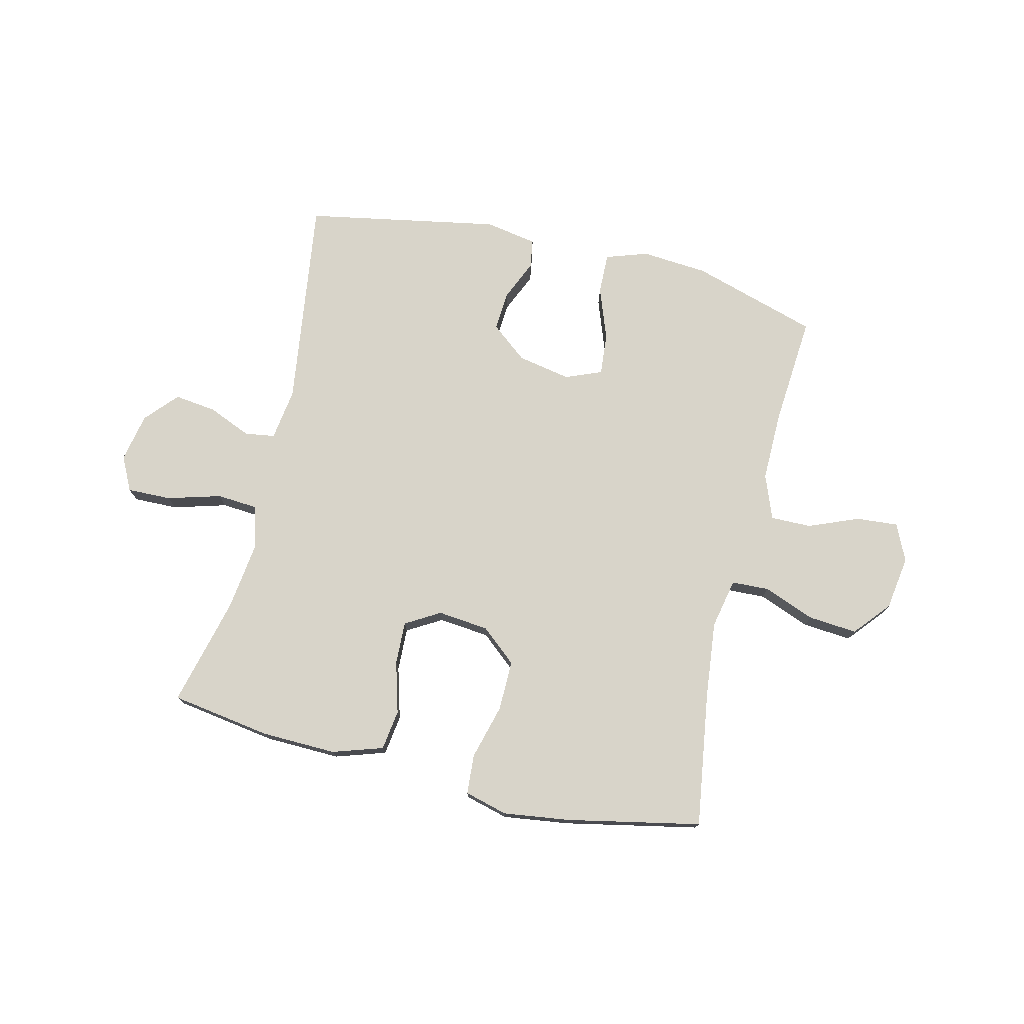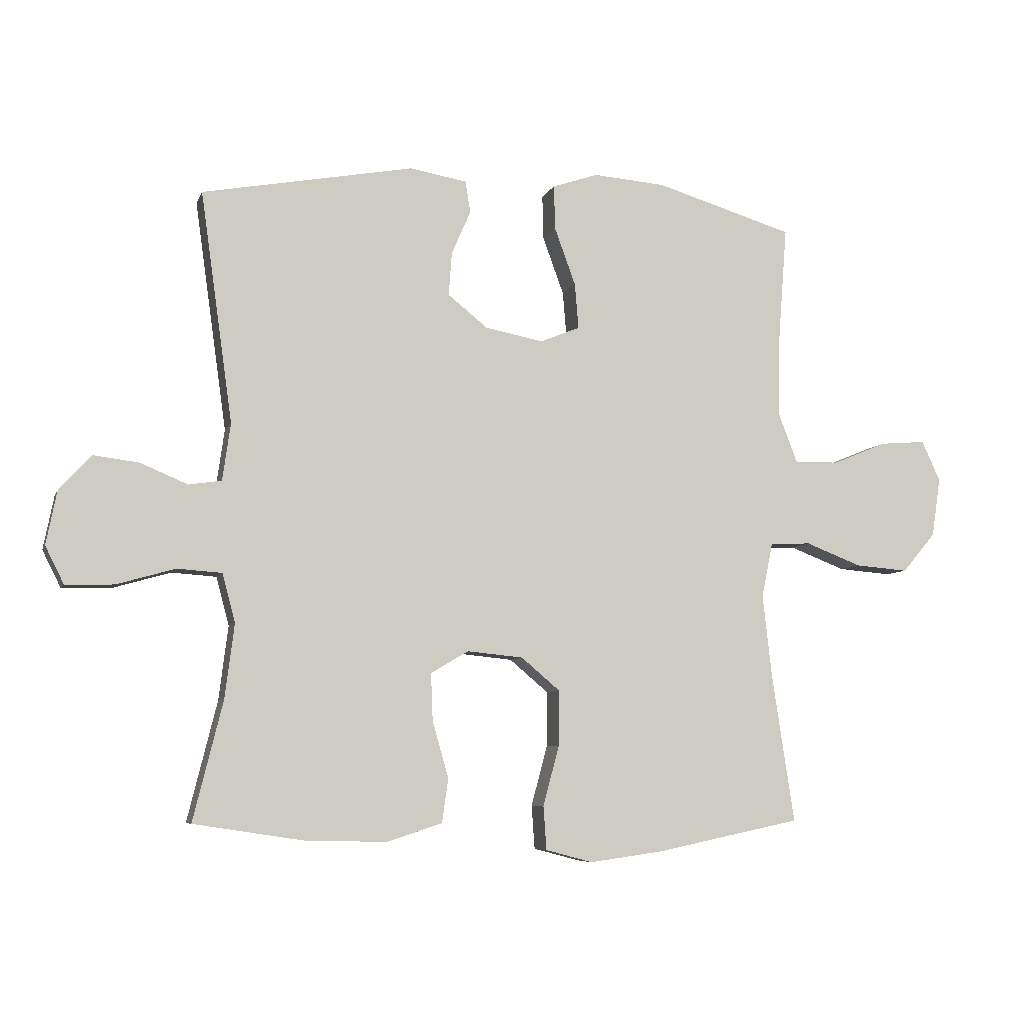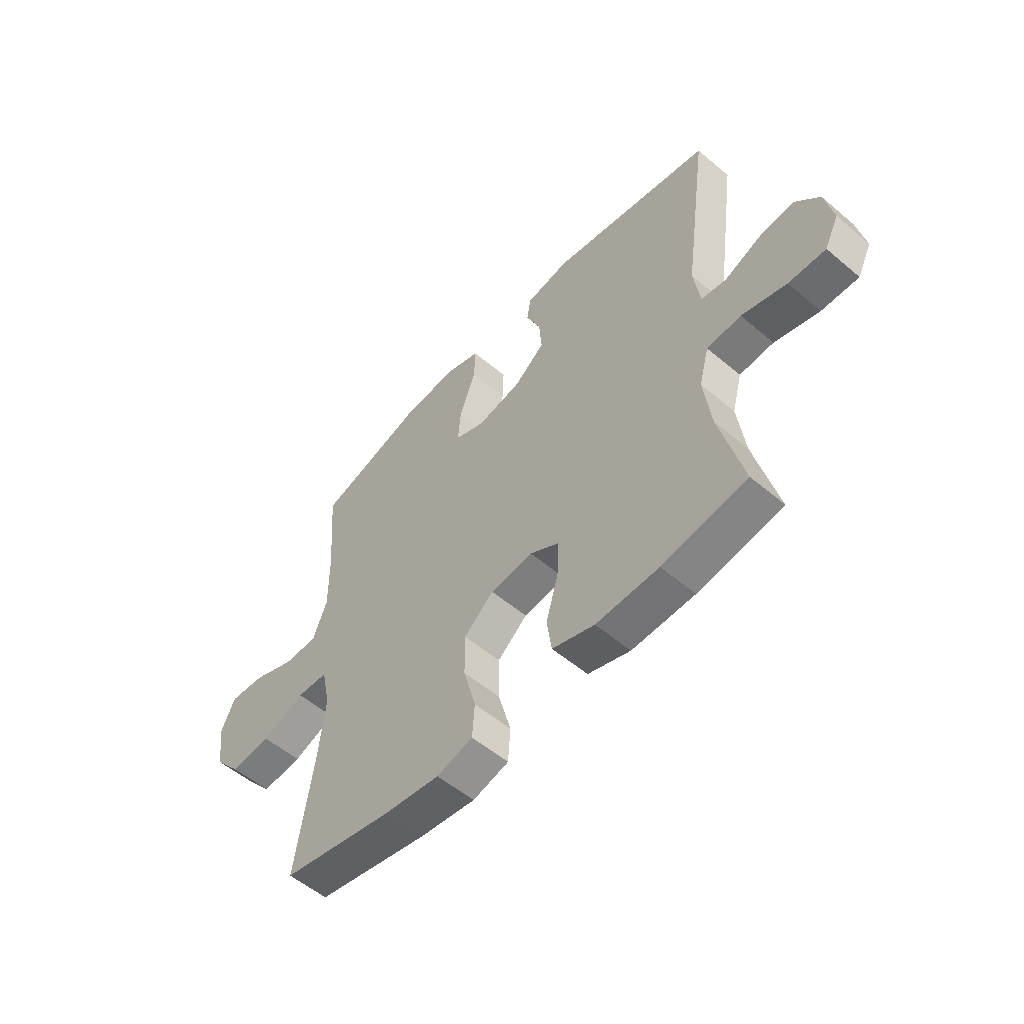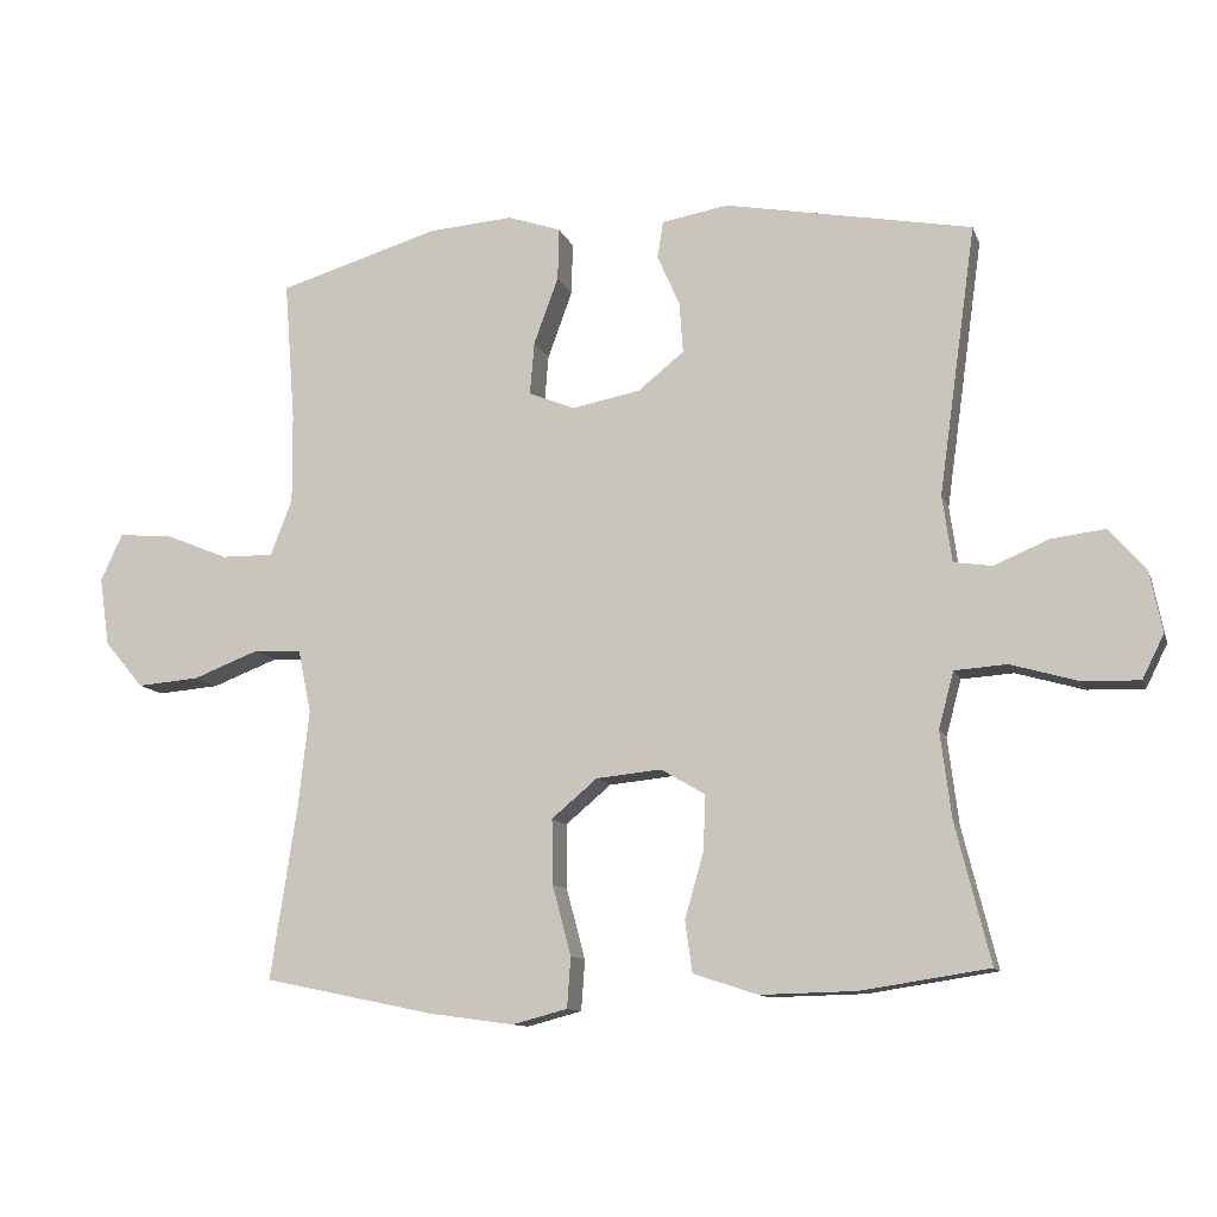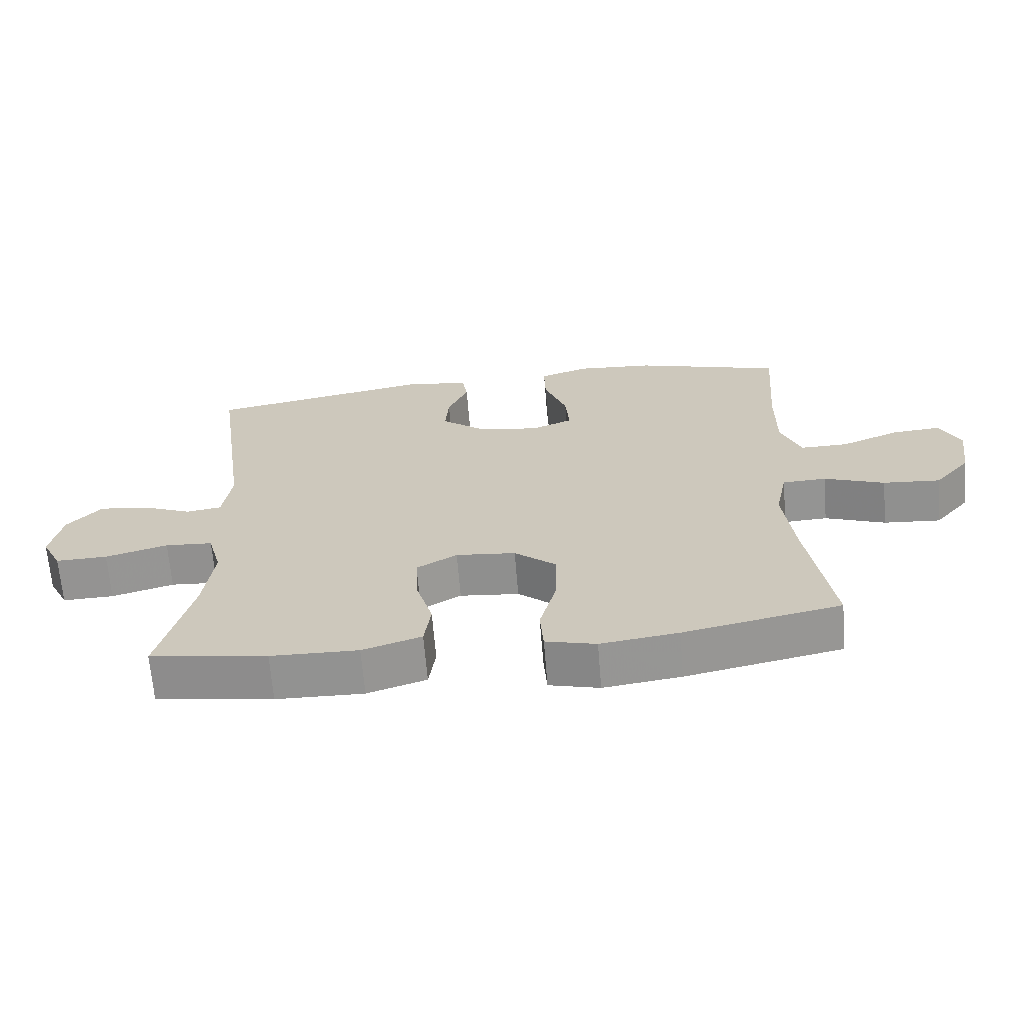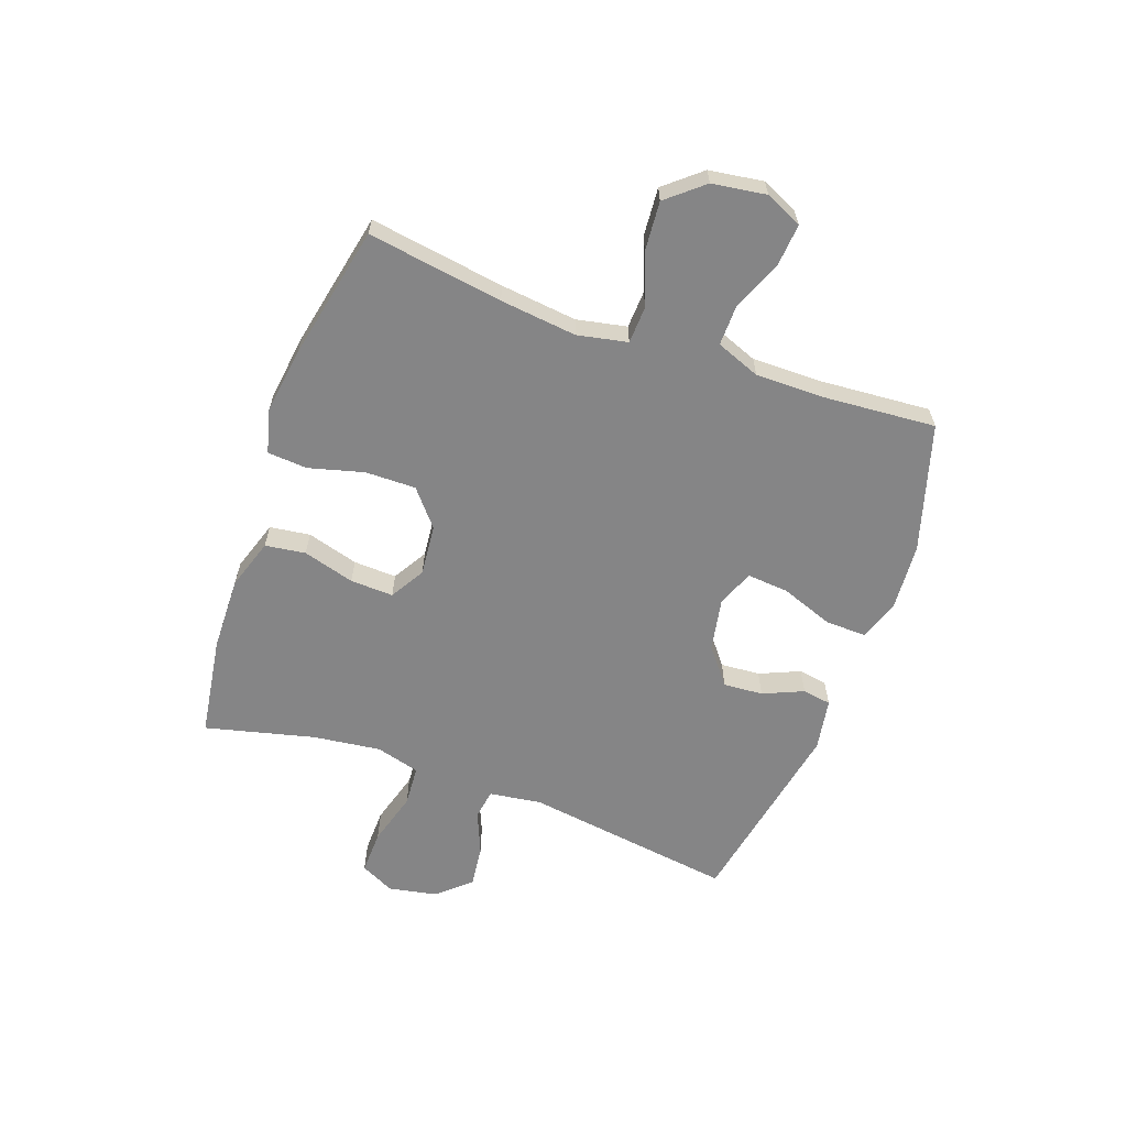
<metadata>
{"format":"obj","ext":"obj","renderer":"f3d","projection":"perspective","resolution":1024,"background":"white","views":[{"elev":75.6,"azim":-166.4,"up":"+Y"},{"elev":-6.8,"azim":164.7,"up":"+Z"},{"elev":-54.9,"azim":48.3,"up":"+Z"},{"elev":-11.3,"azim":15.3,"up":"+Z"},{"elev":-66.6,"azim":-175.3,"up":"+Z"},{"elev":-61.9,"azim":-109.8,"up":"+Y"}]}
</metadata>
<code>
v -0.5 0.07 -0.5
v -0.464 0.07 -0.262
v -0.449 0.07 -0.127
v -0.467 0.07 -0.039
v -0.533 0.07 -0.036
v -0.624 0.07 -0.071
v -0.71 0.07 -0.078
v -0.764 0.07 -0.014
v -0.778 0.07 0.081
v -0.748 0.07 0.146
v -0.674 0.07 0.14
v -0.586 0.07 0.104
v -0.514 0.07 0.103
v -0.484 0.07 0.181
v -0.485 0.07 0.304
v -0.5 0.07 0.5
v -0.277 0.07 0.567
v -0.16 0.07 0.576
v -0.086 0.07 0.551
v -0.088 0.07 0.479
v -0.122 0.07 0.386
v -0.128 0.07 0.313
v -0.064 0.07 0.287
v 0.03 0.07 0.305
v 0.094 0.07 0.356
v 0.089 0.07 0.426
v 0.058 0.07 0.497
v 0.066 0.07 0.548
v 0.158 0.07 0.564
v 0.5 0.07 0.5
v 0.448 0.07 0.128
v 0.461 0.07 0.036
v 0.514 0.07 0.028
v 0.59 0.07 0.06
v 0.664 0.07 0.069
v 0.715 0.07 0.012
v 0.732 0.07 -0.074
v 0.702 0.07 -0.134
v 0.624 0.07 -0.132
v 0.53 0.07 -0.105
v 0.458 0.07 -0.11
v 0.437 0.07 -0.188
v 0.452 0.07 -0.307
v 0.5 0.07 -0.5
v 0.323 0.07 -0.527
v 0.191 0.07 -0.53
v 0.102 0.07 -0.501
v 0.092 0.07 -0.43
v 0.118 0.07 -0.339
v 0.121 0.07 -0.263
v 0.06 0.07 -0.227
v -0.03 0.07 -0.236
v -0.093 0.07 -0.289
v -0.092 0.07 -0.378
v -0.066 0.07 -0.475
v -0.071 0.07 -0.545
v -0.147 0.07 -0.565
v -0.264 0.07 -0.549
v -0.5 0 -0.5
v -0.464 0 -0.262
v -0.449 0 -0.127
v -0.467 0 -0.039
v -0.533 0 -0.036
v -0.624 0 -0.071
v -0.71 0 -0.078
v -0.764 0 -0.014
v -0.778 0 0.081
v -0.748 0 0.146
v -0.674 0 0.14
v -0.586 0 0.104
v -0.514 0 0.103
v -0.484 0 0.181
v -0.485 0 0.304
v -0.5 0 0.5
v -0.277 0 0.567
v -0.16 0 0.576
v -0.086 0 0.551
v -0.088 0 0.479
v -0.122 0 0.386
v -0.128 0 0.313
v -0.064 0 0.287
v 0.03 0 0.305
v 0.094 0 0.356
v 0.089 0 0.426
v 0.058 0 0.497
v 0.066 0 0.548
v 0.158 0 0.564
v 0.5 0 0.5
v 0.448 0 0.128
v 0.461 0 0.036
v 0.514 0 0.028
v 0.59 0 0.06
v 0.664 0 0.069
v 0.715 0 0.012
v 0.732 0 -0.074
v 0.702 0 -0.134
v 0.624 0 -0.132
v 0.53 0 -0.105
v 0.458 0 -0.11
v 0.437 0 -0.188
v 0.452 0 -0.307
v 0.5 0 -0.5
v 0.323 0 -0.527
v 0.191 0 -0.53
v 0.102 0 -0.501
v 0.092 0 -0.43
v 0.118 0 -0.339
v 0.121 0 -0.263
v 0.06 0 -0.227
v -0.03 0 -0.236
v -0.093 0 -0.289
v -0.092 0 -0.378
v -0.066 0 -0.475
v -0.071 0 -0.545
v -0.147 0 -0.565
v -0.264 0 -0.549
f 58 1 2
f 57 58 2
f 56 57 2
f 55 56 2
f 54 55 2
f 53 54 2 3
f 52 53 3 4
f 51 52 4
f 47 48 49
f 46 47 49
f 45 46 49
f 44 45 49
f 43 44 49
f 42 43 49 50
f 41 42 50 51
f 38 39 40
f 37 38 40
f 36 37 40
f 35 36 40
f 34 35 40
f 33 34 40
f 32 33 40 41
f 41 51 4
f 32 41 4
f 31 32 4
f 29 30 31
f 28 29 31
f 27 28 31
f 26 27 31
f 19 20 21
f 18 19 21
f 17 18 21
f 16 17 21
f 15 16 21
f 14 15 21 22
f 13 14 22 23
f 10 11 12
f 9 10 12
f 8 9 12
f 7 8 12
f 6 7 12
f 5 6 12
f 5 12 13
f 13 23 24
f 5 13 24
f 4 5 24
f 25 26 31
f 24 25 31
f 4 24 31
f 60 59 116
f 60 116 115
f 60 115 114
f 60 114 113
f 60 113 112
f 61 60 112 111
f 62 61 111 110
f 62 110 109
f 107 106 105
f 107 105 104
f 107 104 103
f 107 103 102
f 107 102 101
f 108 107 101 100
f 109 108 100 99
f 98 97 96
f 98 96 95
f 98 95 94
f 98 94 93
f 98 93 92
f 98 92 91
f 99 98 91 90
f 62 109 99
f 62 99 90
f 62 90 89
f 89 88 87
f 89 87 86
f 89 86 85
f 89 85 84
f 79 78 77
f 79 77 76
f 79 76 75
f 79 75 74
f 79 74 73
f 80 79 73 72
f 81 80 72 71
f 70 69 68
f 70 68 67
f 70 67 66
f 70 66 65
f 70 65 64
f 70 64 63
f 71 70 63
f 82 81 71
f 82 71 63
f 82 63 62
f 89 84 83
f 89 83 82
f 89 82 62
f 1 59 60 2
f 2 60 61 3
f 3 61 62 4
f 4 62 63 5
f 5 63 64 6
f 6 64 65 7
f 7 65 66 8
f 8 66 67 9
f 9 67 68 10
f 10 68 69 11
f 11 69 70 12
f 12 70 71 13
f 13 71 72 14
f 14 72 73 15
f 15 73 74 16
f 16 74 75 17
f 17 75 76 18
f 18 76 77 19
f 19 77 78 20
f 20 78 79 21
f 21 79 80 22
f 22 80 81 23
f 23 81 82 24
f 24 82 83 25
f 25 83 84 26
f 26 84 85 27
f 27 85 86 28
f 28 86 87 29
f 29 87 88 30
f 30 88 89 31
f 31 89 90 32
f 32 90 91 33
f 33 91 92 34
f 34 92 93 35
f 35 93 94 36
f 36 94 95 37
f 37 95 96 38
f 38 96 97 39
f 39 97 98 40
f 40 98 99 41
f 41 99 100 42
f 42 100 101 43
f 43 101 102 44
f 44 102 103 45
f 45 103 104 46
f 46 104 105 47
f 47 105 106 48
f 48 106 107 49
f 49 107 108 50
f 50 108 109 51
f 51 109 110 52
f 52 110 111 53
f 53 111 112 54
f 54 112 113 55
f 55 113 114 56
f 56 114 115 57
f 57 115 116 58
f 58 116 59 1

</code>
